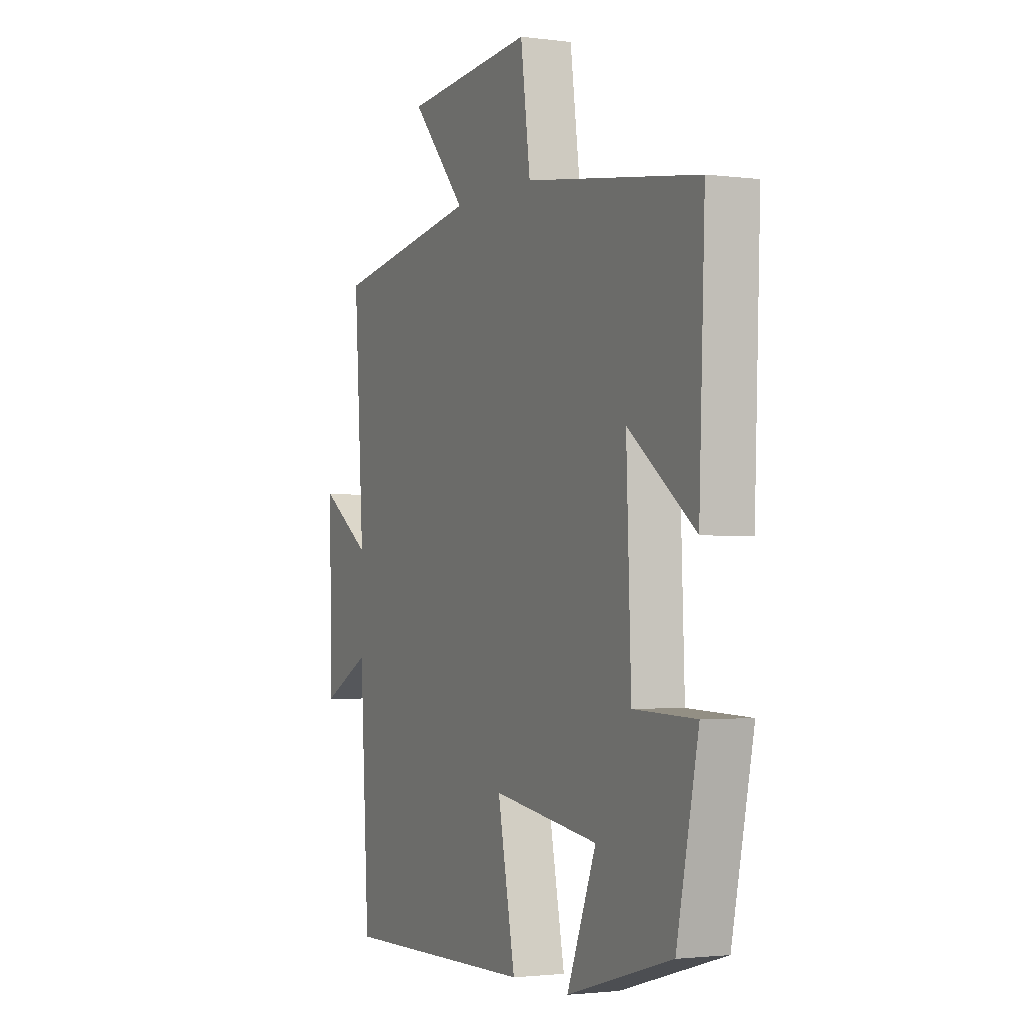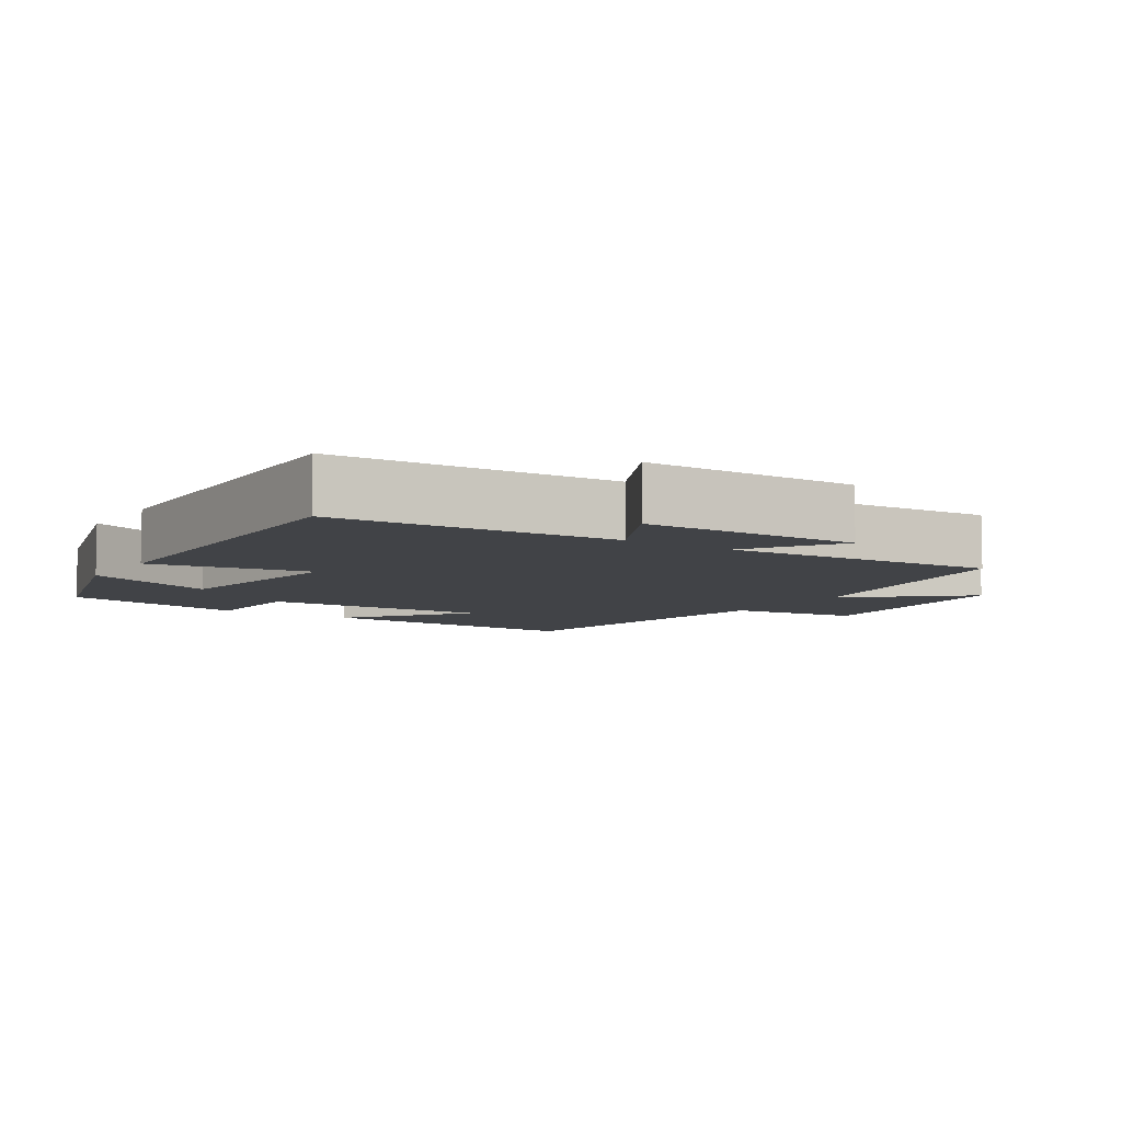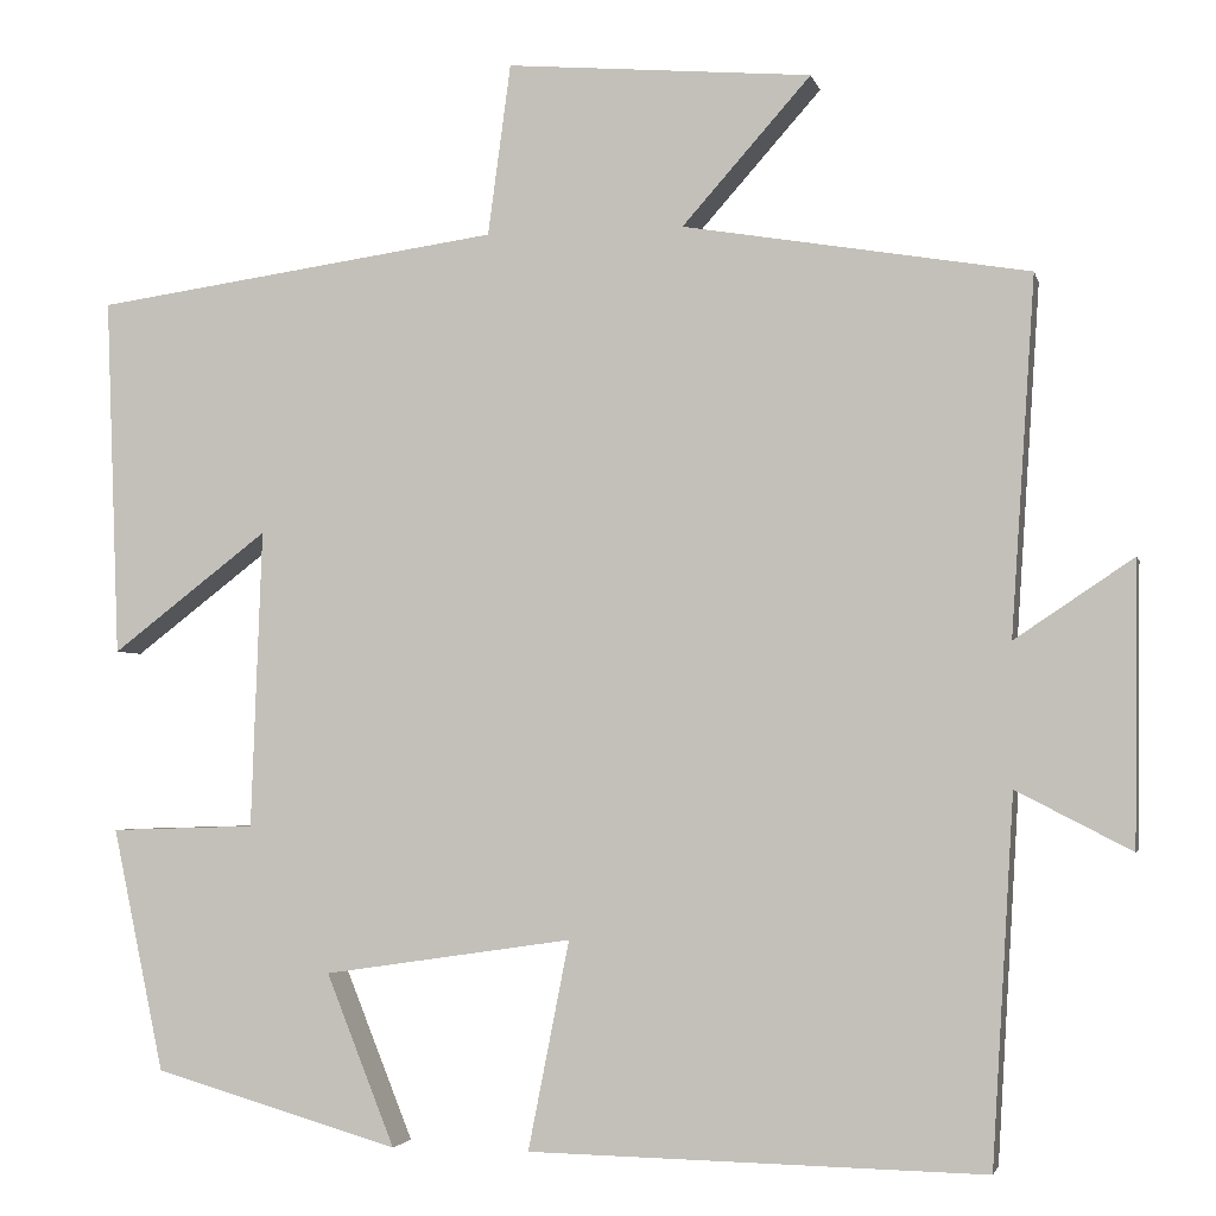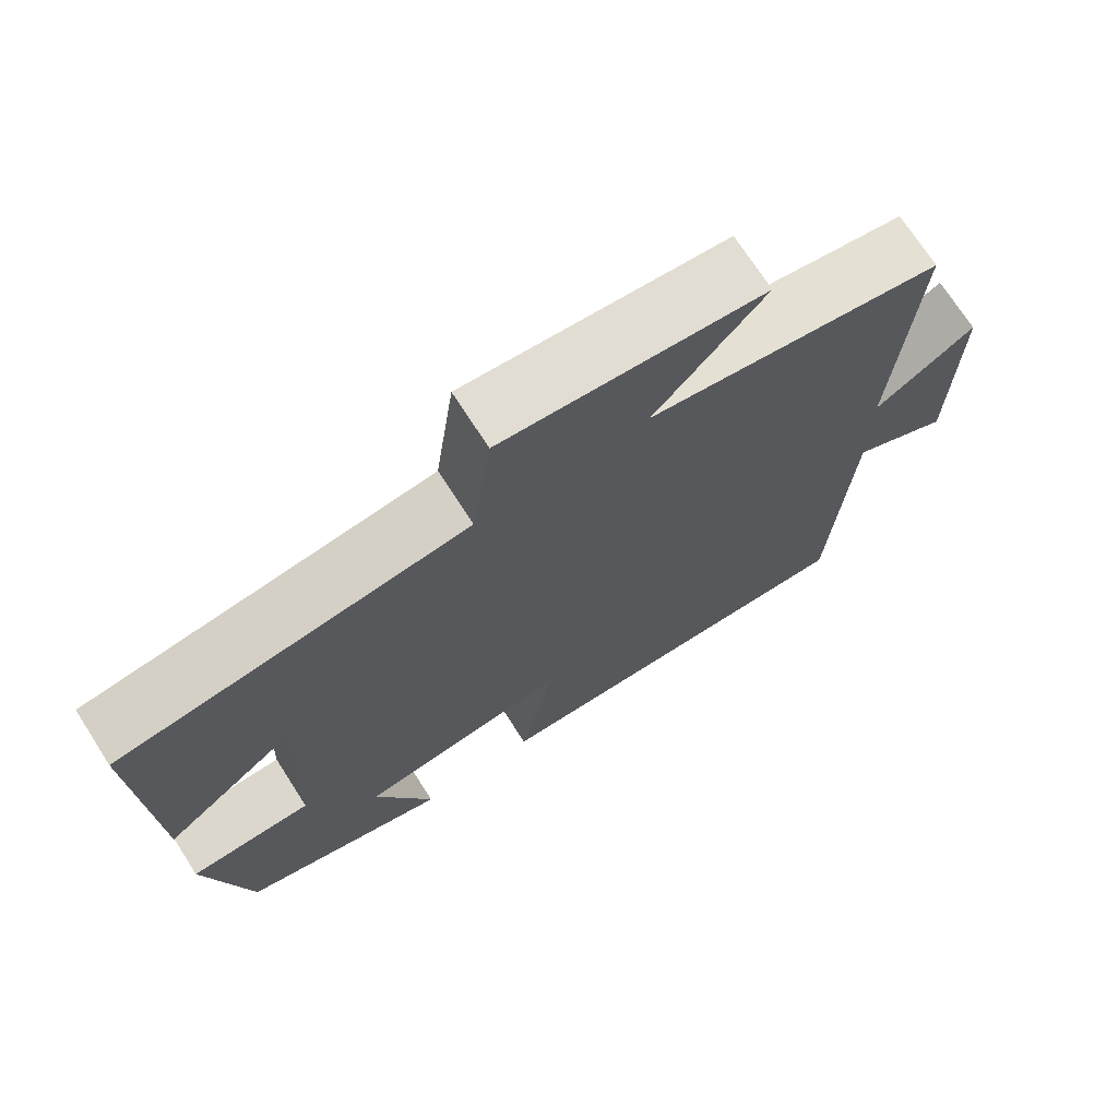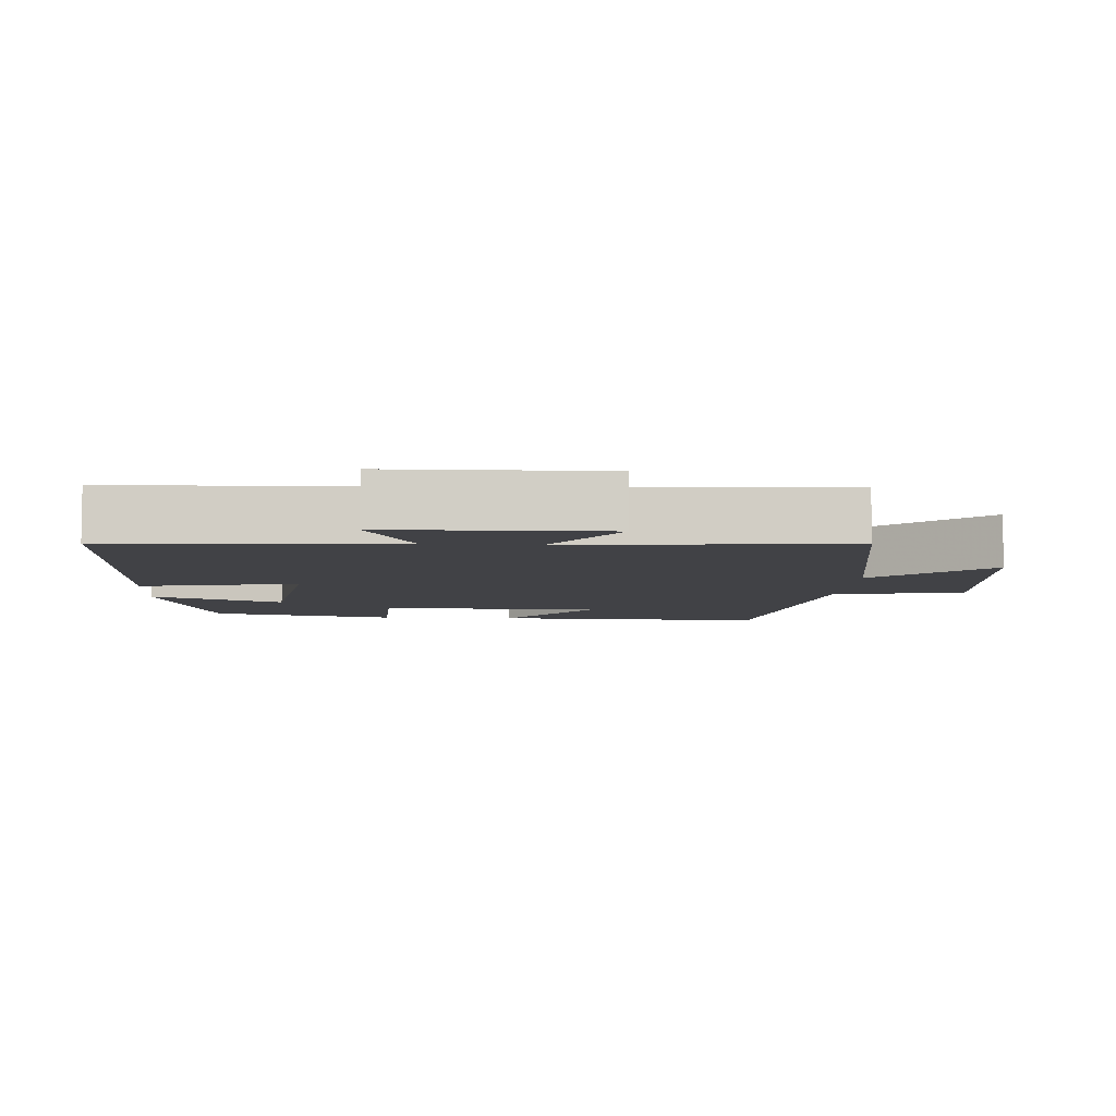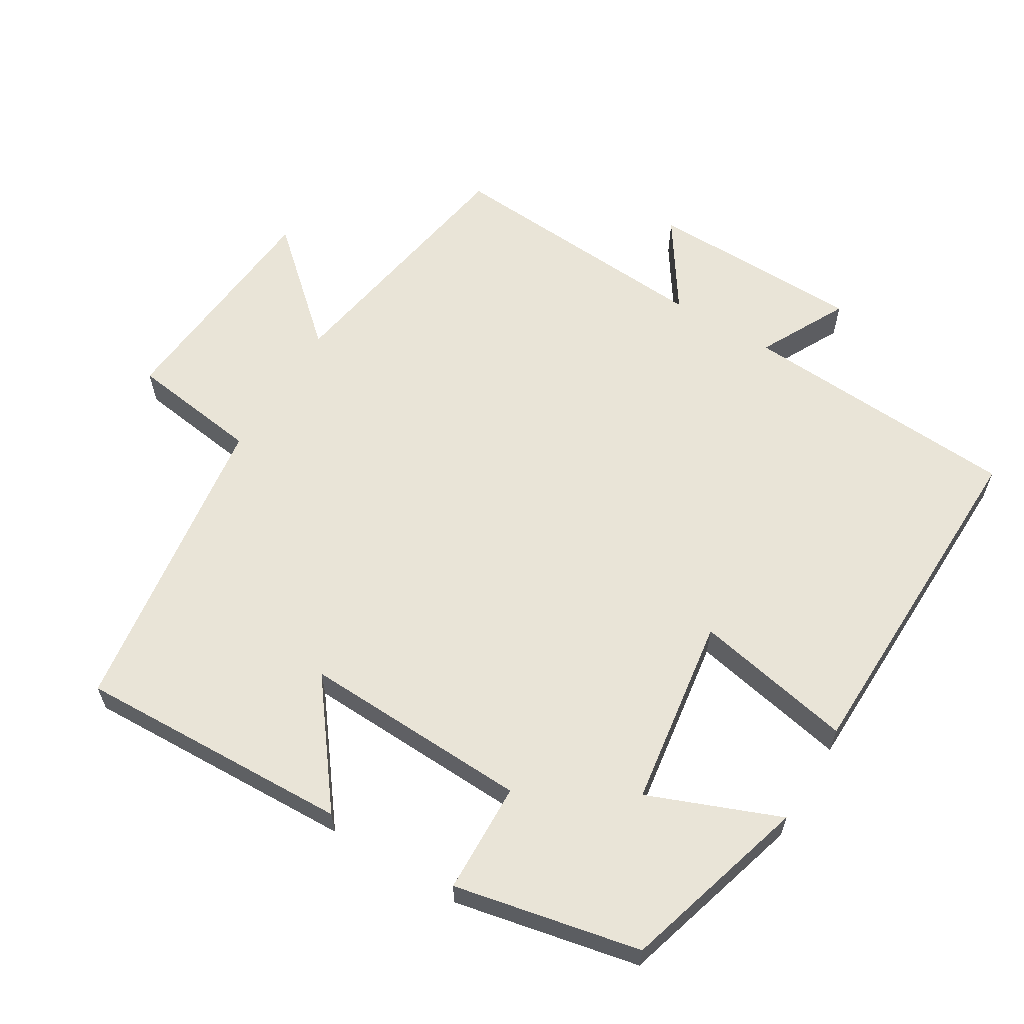
<metadata>
{"format":"obj","ext":"obj","renderer":"f3d","projection":"perspective","resolution":1024,"background":"white","views":[{"elev":-2.1,"azim":65.0,"up":"+Z"},{"elev":-7.1,"azim":-123.1,"up":"+Y"},{"elev":-3.1,"azim":-167.5,"up":"+Z"},{"elev":71.7,"azim":147.3,"up":"+Z"},{"elev":-6.6,"azim":-93.6,"up":"+Y"},{"elev":61.2,"azim":121.3,"up":"+Y"}]}
</metadata>
<code>
v 0.444 0.07 -0.422
v 0.175 0.07 -0.5
v 0.25 0.07 -0.312
v -0.022 0.07 -0.272
v 0.023 0.07 -0.5
v -0.476 0.07 -0.51
v -0.5 0.07 -0.109
v -0.626 0.07 -0.174
v -0.63 0.07 0.134
v -0.5 0.07 0.047
v -0.526 0.07 0.437
v -0.148 0.07 0.5
v -0.289 0.07 0.659
v 0.045 0.07 0.687
v 0.07 0.07 0.5
v 0.515 0.07 0.437
v 0.5 0.07 0.044
v 0.329 0.07 0.175
v 0.341 0.07 -0.151
v 0.5 0.07 -0.156
v 0.444 0 -0.422
v 0.175 0 -0.5
v 0.25 0 -0.312
v -0.022 0 -0.272
v 0.023 0 -0.5
v -0.476 0 -0.51
v -0.5 0 -0.109
v -0.626 0 -0.174
v -0.63 0 0.134
v -0.5 0 0.047
v -0.526 0 0.437
v -0.148 0 0.5
v -0.289 0 0.659
v 0.045 0 0.687
v 0.07 0 0.5
v 0.515 0 0.437
v 0.5 0 0.044
v 0.329 0 0.175
v 0.341 0 -0.151
v 0.5 0 -0.156
f 19 20 1 2
f 15 16 17 18
f 15 18 19
f 12 13 14 15
f 10 11 12 15
f 10 15 19
f 7 8 9 10
f 4 5 6 7
f 3 4 7 10
f 19 2 3
f 3 10 19
f 22 21 40 39
f 38 37 36 35
f 39 38 35
f 35 34 33 32
f 35 32 31 30
f 39 35 30
f 30 29 28 27
f 27 26 25 24
f 30 27 24 23
f 23 22 39
f 39 30 23
f 1 21 22 2
f 2 22 23 3
f 3 23 24 4
f 4 24 25 5
f 5 25 26 6
f 6 26 27 7
f 7 27 28 8
f 8 28 29 9
f 9 29 30 10
f 10 30 31 11
f 11 31 32 12
f 12 32 33 13
f 13 33 34 14
f 14 34 35 15
f 15 35 36 16
f 16 36 37 17
f 17 37 38 18
f 18 38 39 19
f 19 39 40 20
f 20 40 21 1

</code>
